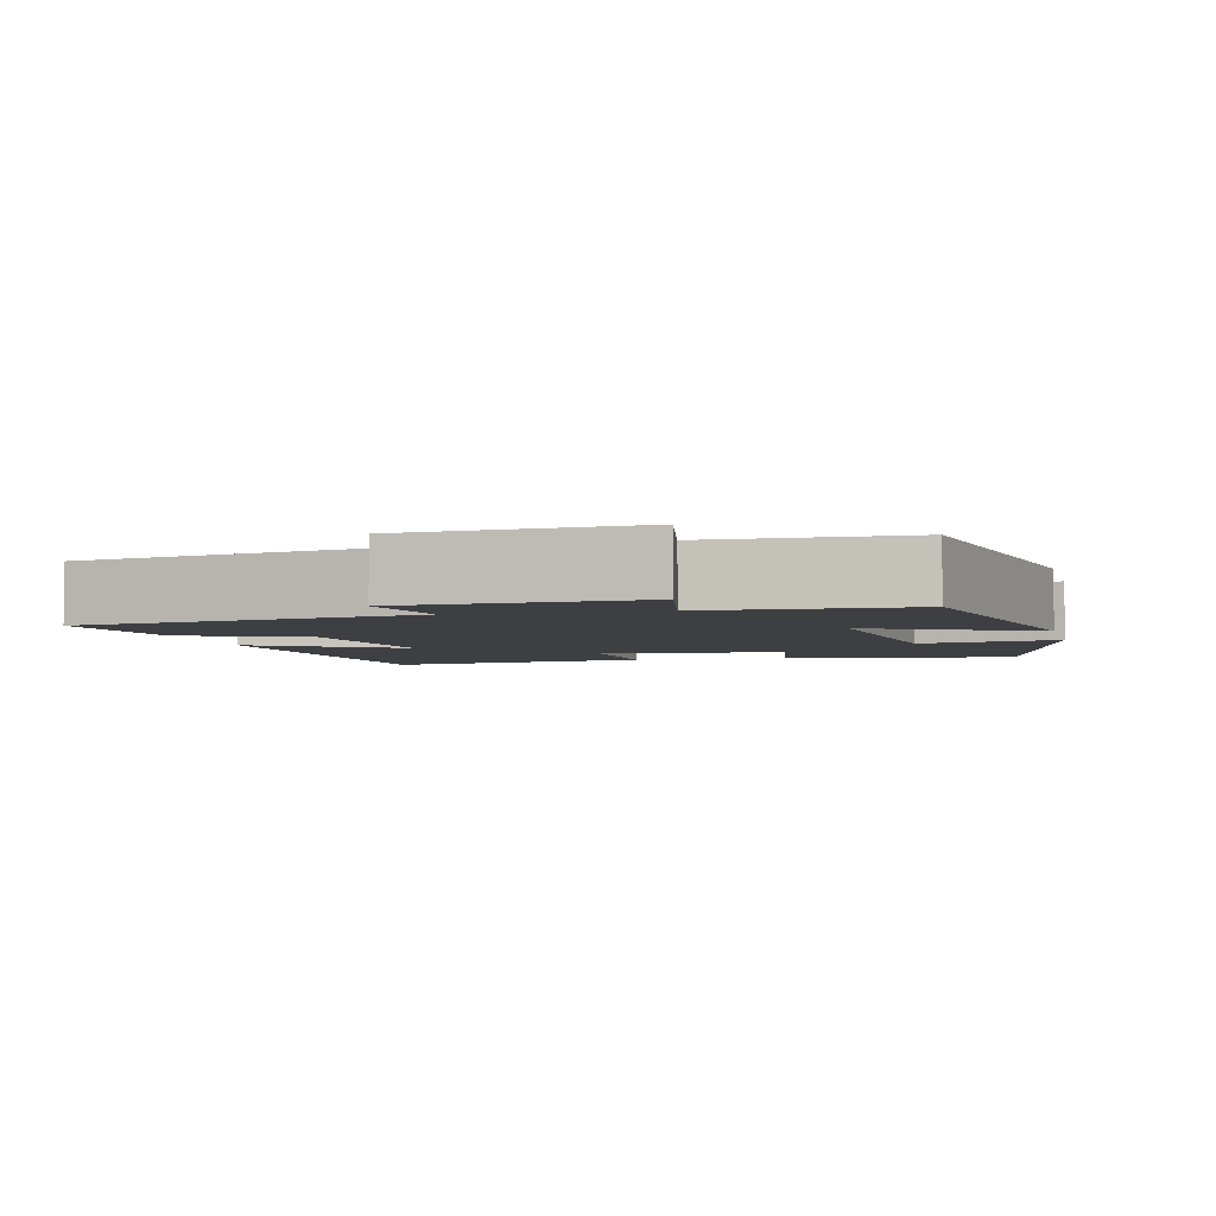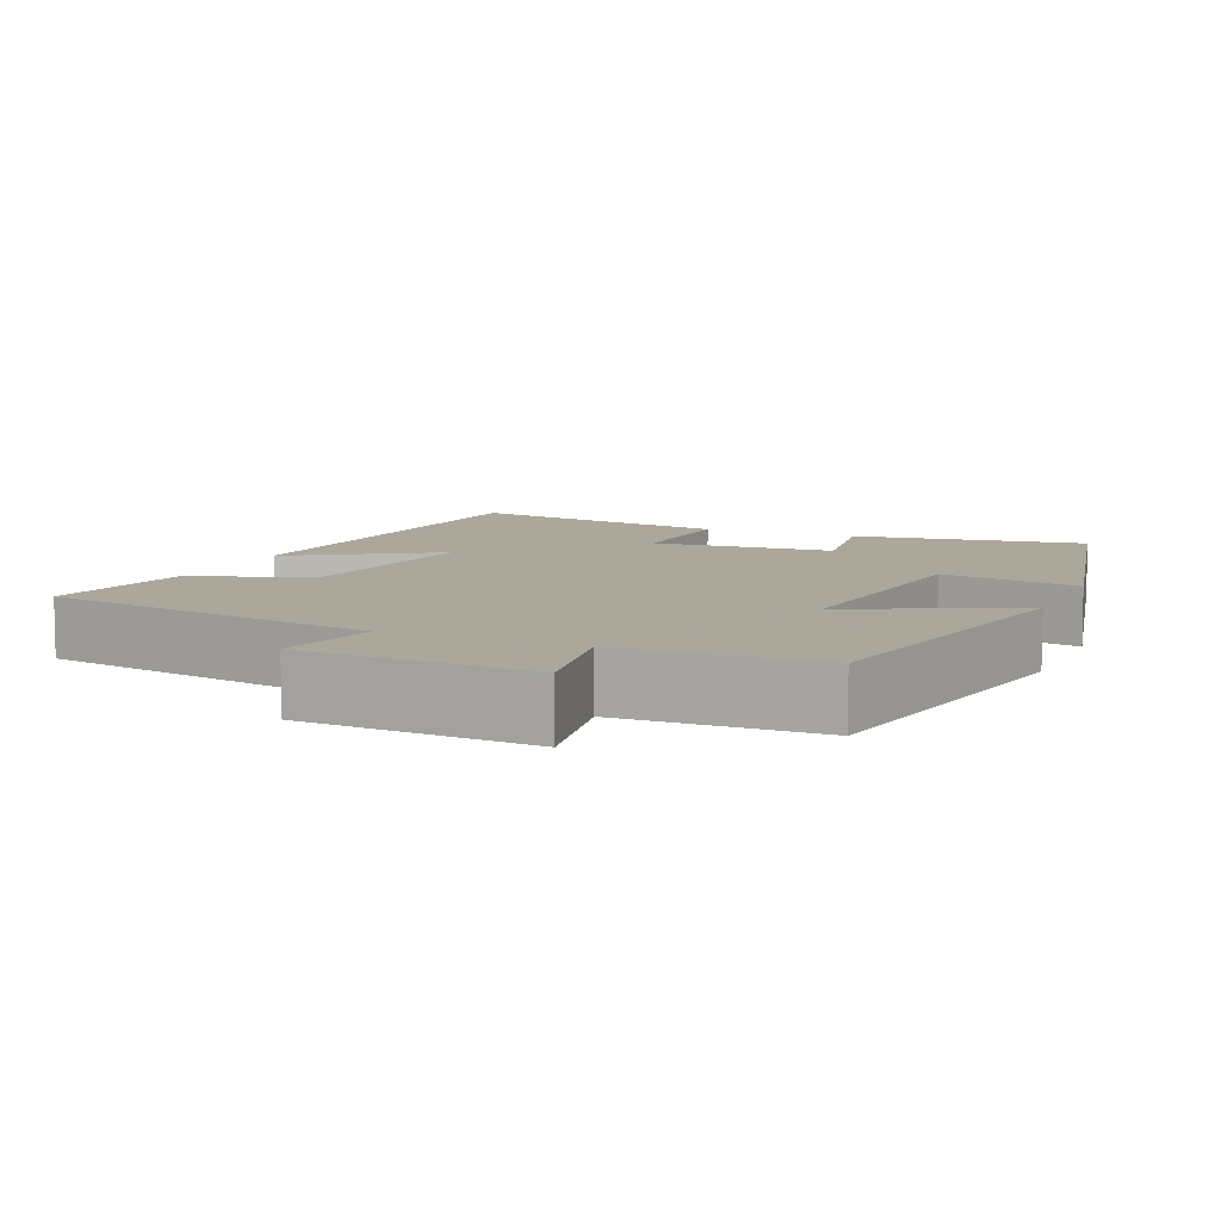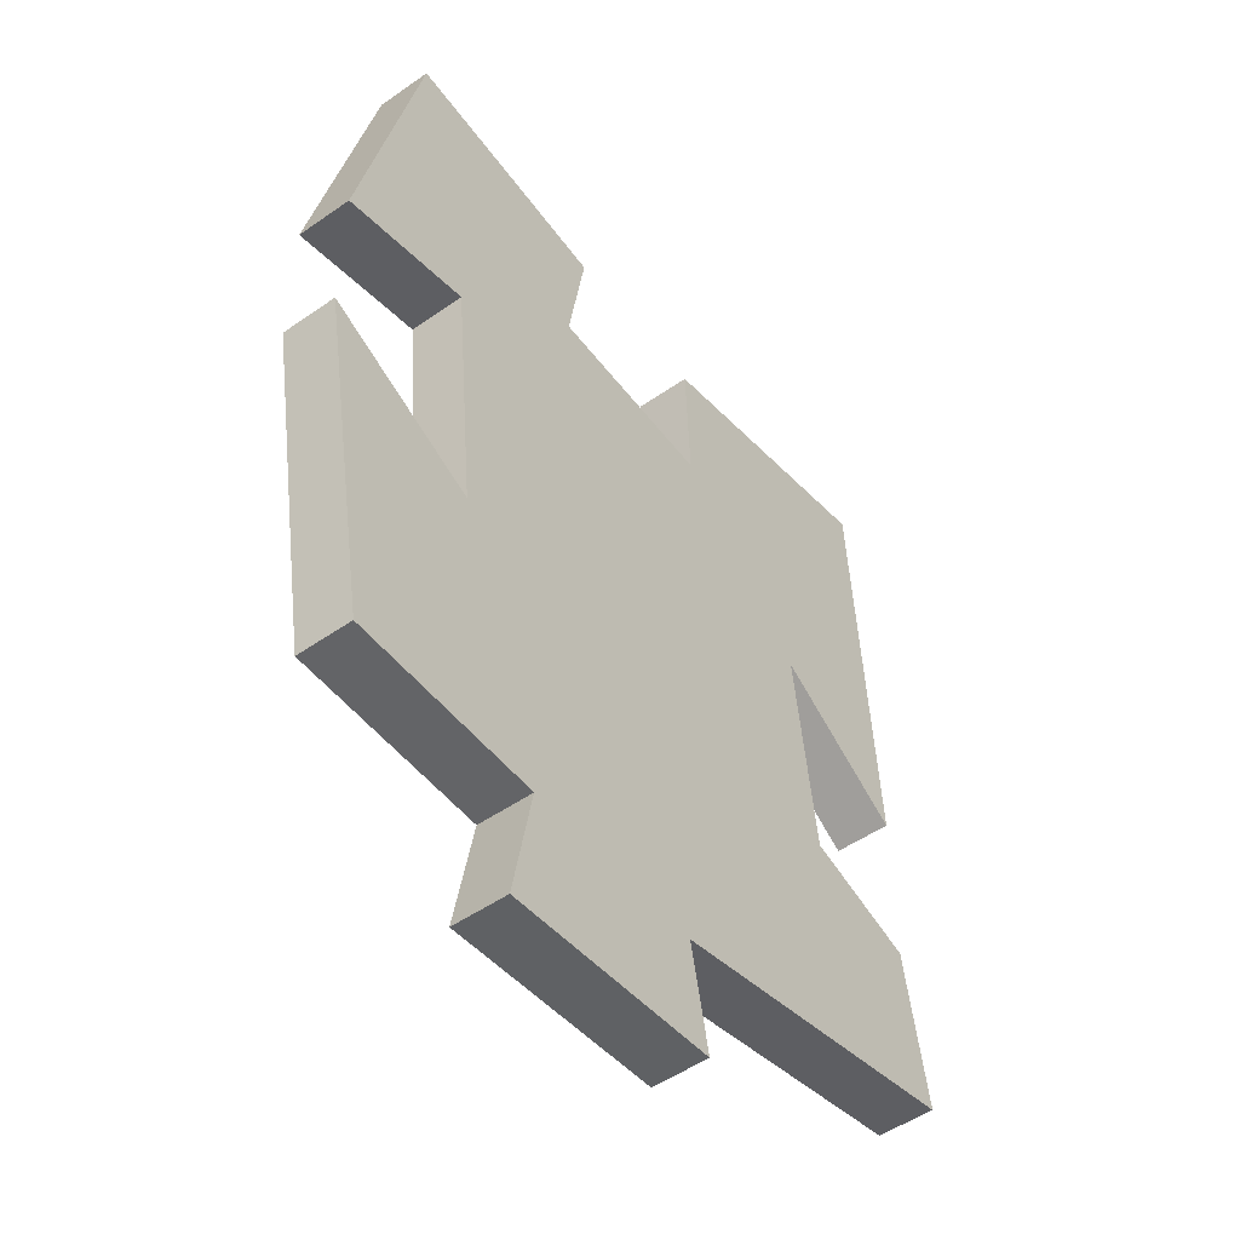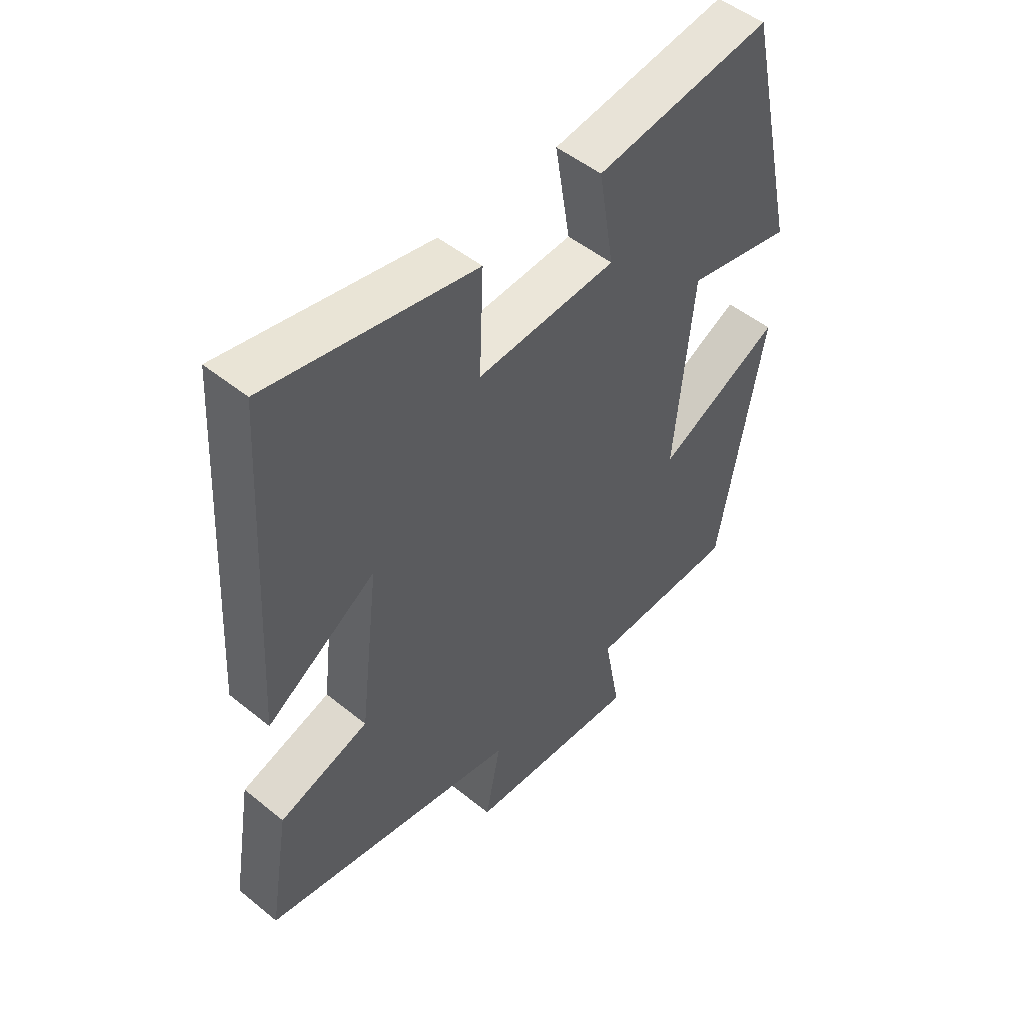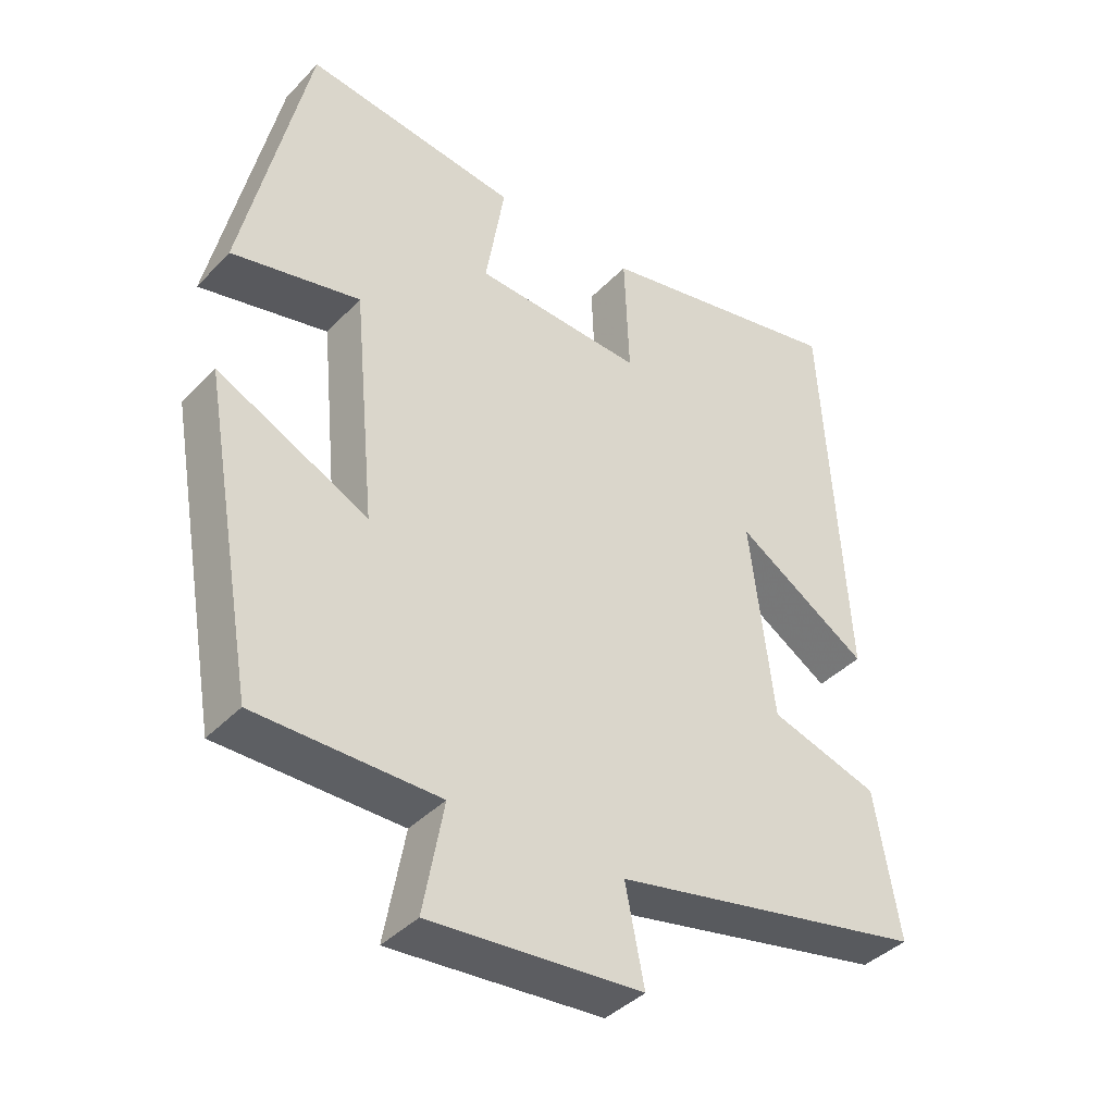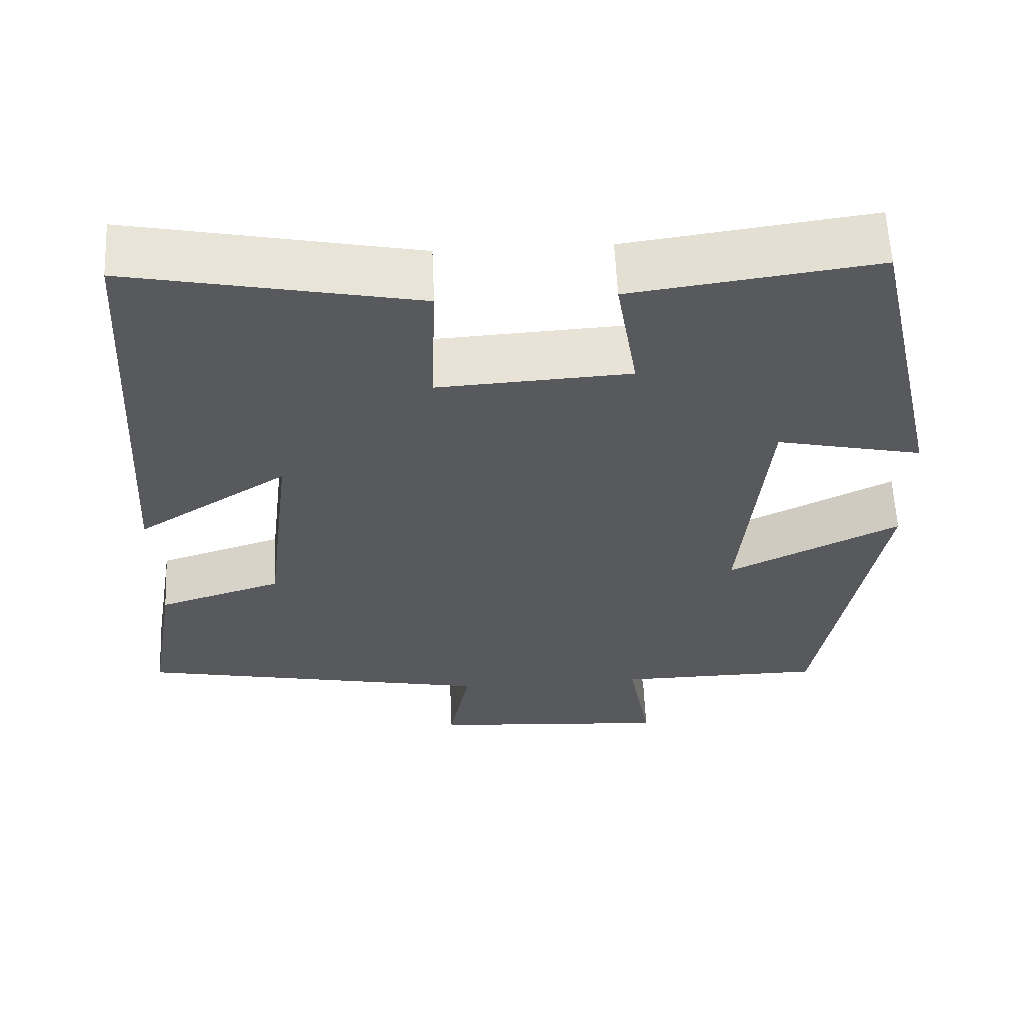
<metadata>
{"format":"obj","ext":"obj","renderer":"f3d","projection":"perspective","resolution":1024,"background":"white","views":[{"elev":-3.8,"azim":-166.6,"up":"+Y"},{"elev":8.2,"azim":-156.7,"up":"+Y"},{"elev":-50.7,"azim":-52.7,"up":"+Z"},{"elev":50.1,"azim":131.7,"up":"+Z"},{"elev":-40.0,"azim":-38.6,"up":"+Z"},{"elev":60.0,"azim":177.4,"up":"+Z"}]}
</metadata>
<code>
v 0.467 0.07 0.572
v 0.5 0.07 0.01
v 0.31 0.07 0.131
v 0.344 0.07 -0.153
v 0.5 0.07 -0.202
v 0.535 0.07 -0.411
v 0.086 0.07 -0.5
v 0.113 0.07 -0.636
v -0.191 0.07 -0.658
v -0.162 0.07 -0.5
v -0.423 0.07 -0.497
v -0.5 0.07 -0.061
v -0.284 0.07 -0.167
v -0.316 0.07 0.167
v -0.5 0.07 0.127
v -0.407 0.07 0.542
v -0.101 0.07 0.5
v -0.128 0.07 0.336
v 0.114 0.07 0.322
v 0.107 0.07 0.5
v 0.467 0 0.572
v 0.5 0 0.01
v 0.31 0 0.131
v 0.344 0 -0.153
v 0.5 0 -0.202
v 0.535 0 -0.411
v 0.086 0 -0.5
v 0.113 0 -0.636
v -0.191 0 -0.658
v -0.162 0 -0.5
v -0.423 0 -0.497
v -0.5 0 -0.061
v -0.284 0 -0.167
v -0.316 0 0.167
v -0.5 0 0.127
v -0.407 0 0.542
v -0.101 0 0.5
v -0.128 0 0.336
v 0.114 0 0.322
v 0.107 0 0.5
f 1 2 3
f 20 1 3
f 19 20 3
f 18 19 3 4
f 16 17 18
f 15 16 18
f 14 15 18
f 13 14 18 4
f 10 11 12 13
f 5 6 7
f 4 5 7
f 13 4 7
f 10 13 7
f 7 8 9 10
f 23 22 21
f 23 21 40
f 23 40 39
f 24 23 39 38
f 38 37 36
f 38 36 35
f 38 35 34
f 24 38 34 33
f 33 32 31 30
f 27 26 25
f 27 25 24
f 27 24 33
f 27 33 30
f 30 29 28 27
f 1 21 22 2
f 2 22 23 3
f 3 23 24 4
f 4 24 25 5
f 5 25 26 6
f 6 26 27 7
f 7 27 28 8
f 8 28 29 9
f 9 29 30 10
f 10 30 31 11
f 11 31 32 12
f 12 32 33 13
f 13 33 34 14
f 14 34 35 15
f 15 35 36 16
f 16 36 37 17
f 17 37 38 18
f 18 38 39 19
f 19 39 40 20
f 20 40 21 1

</code>
